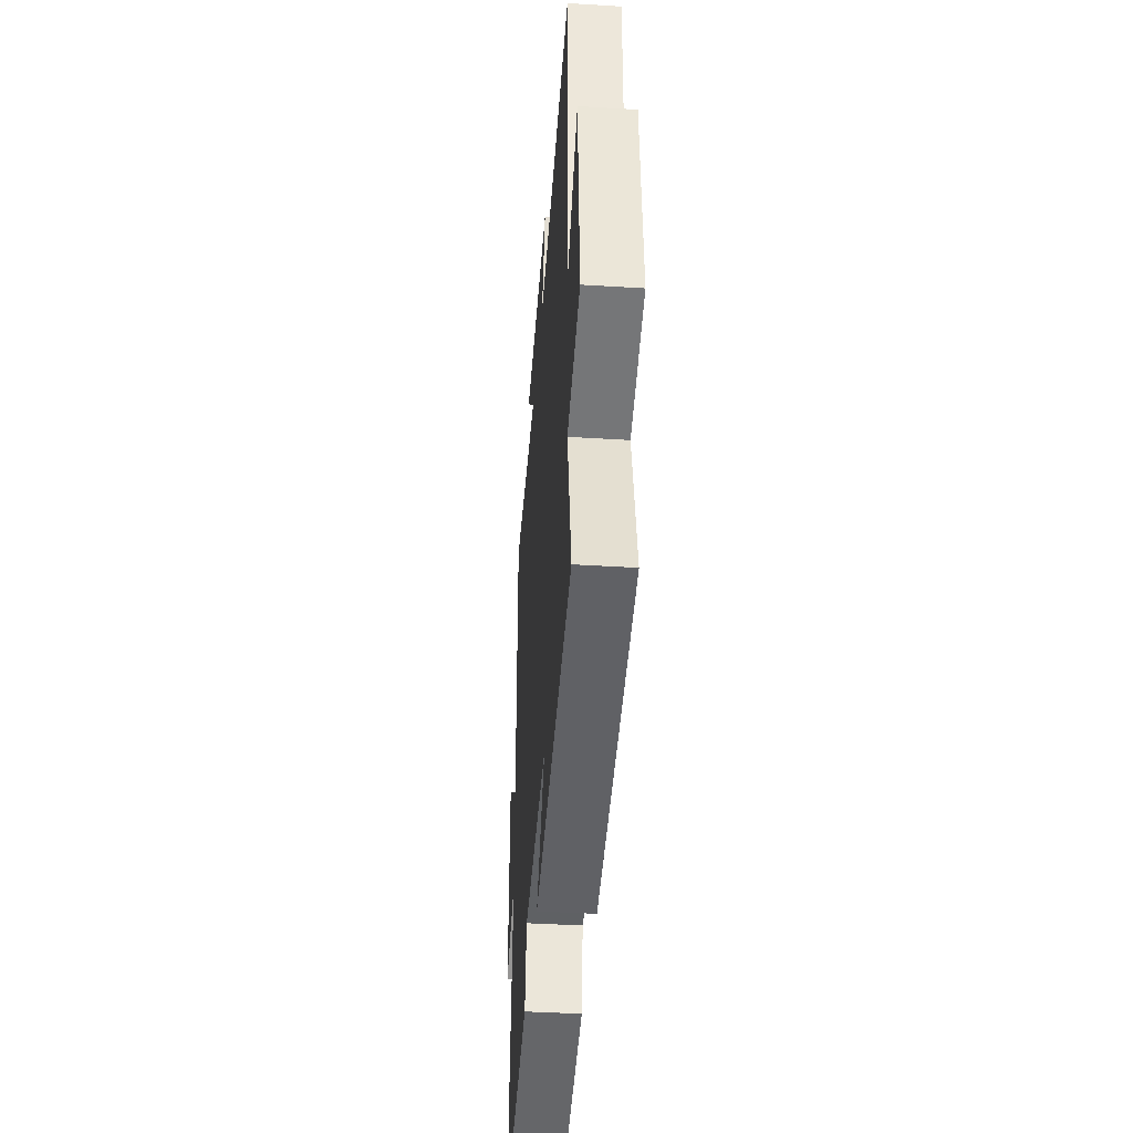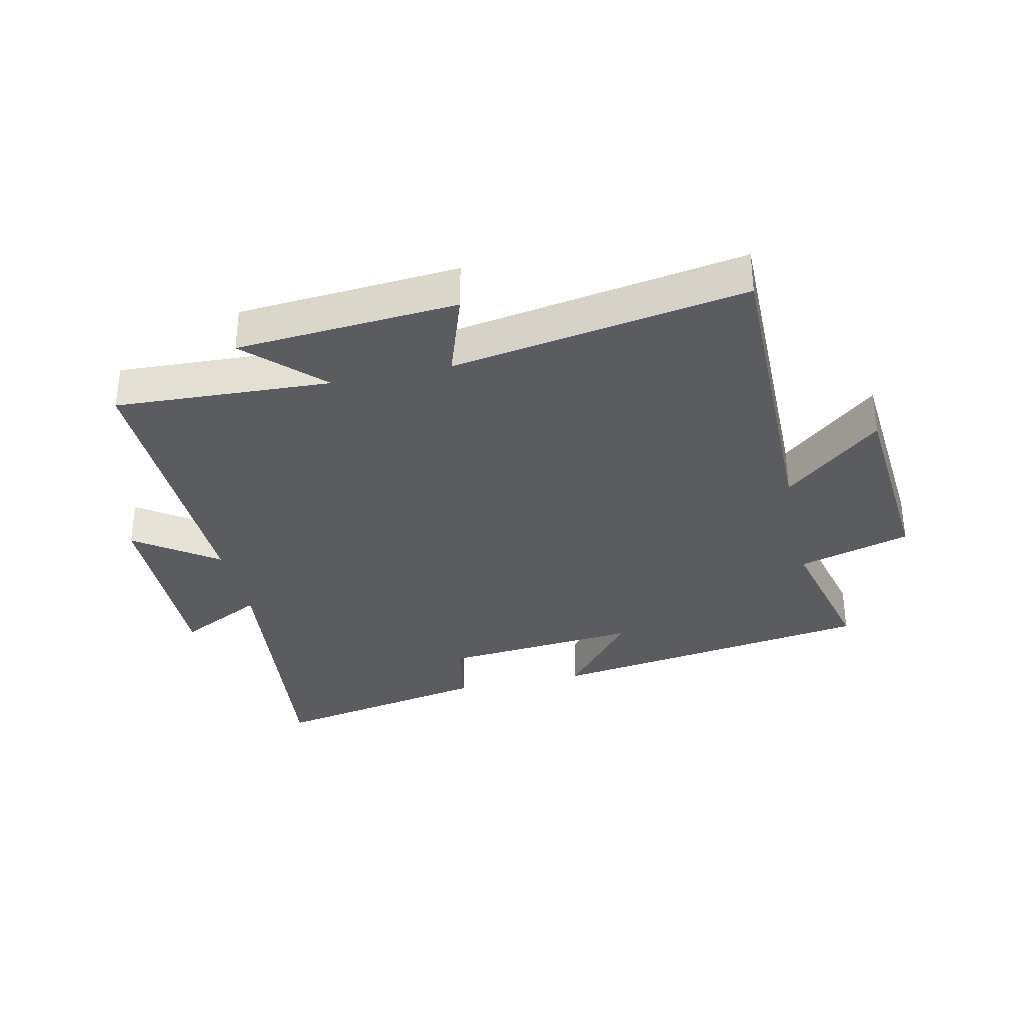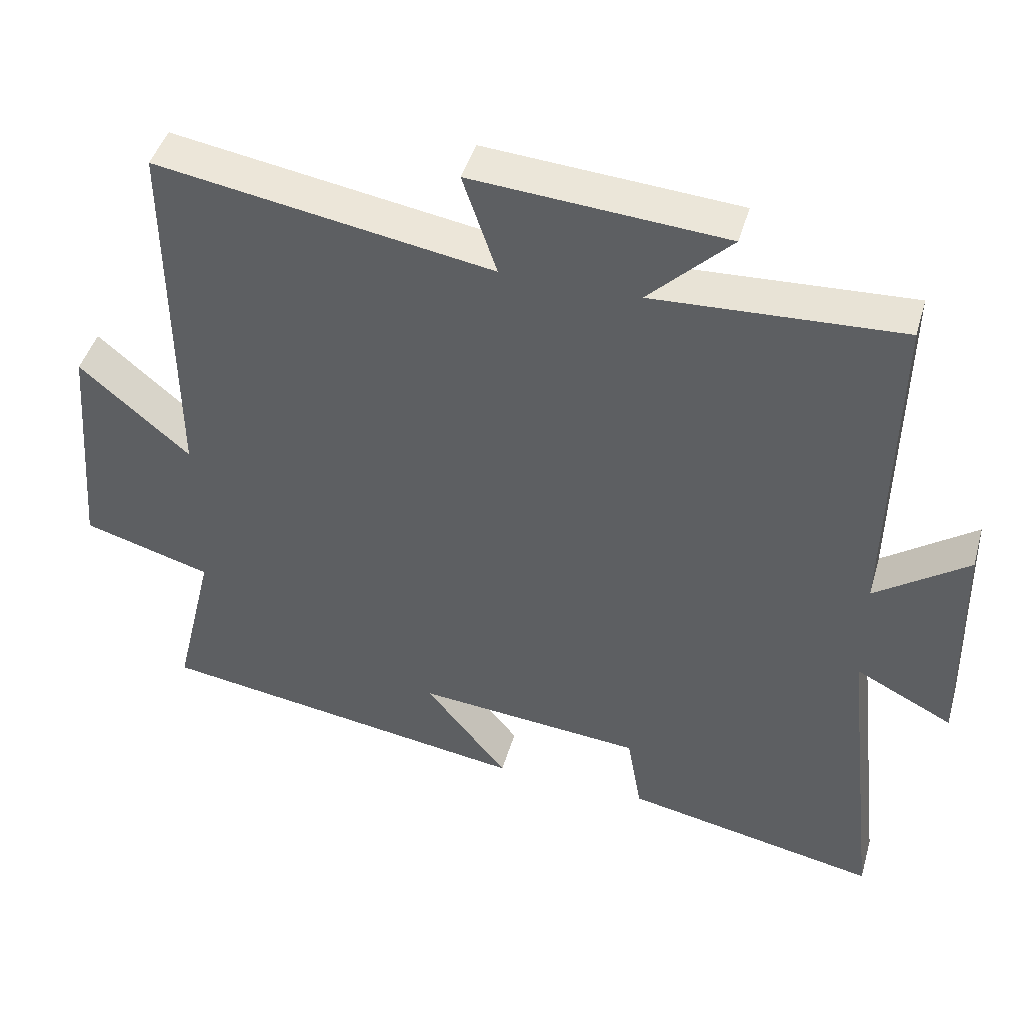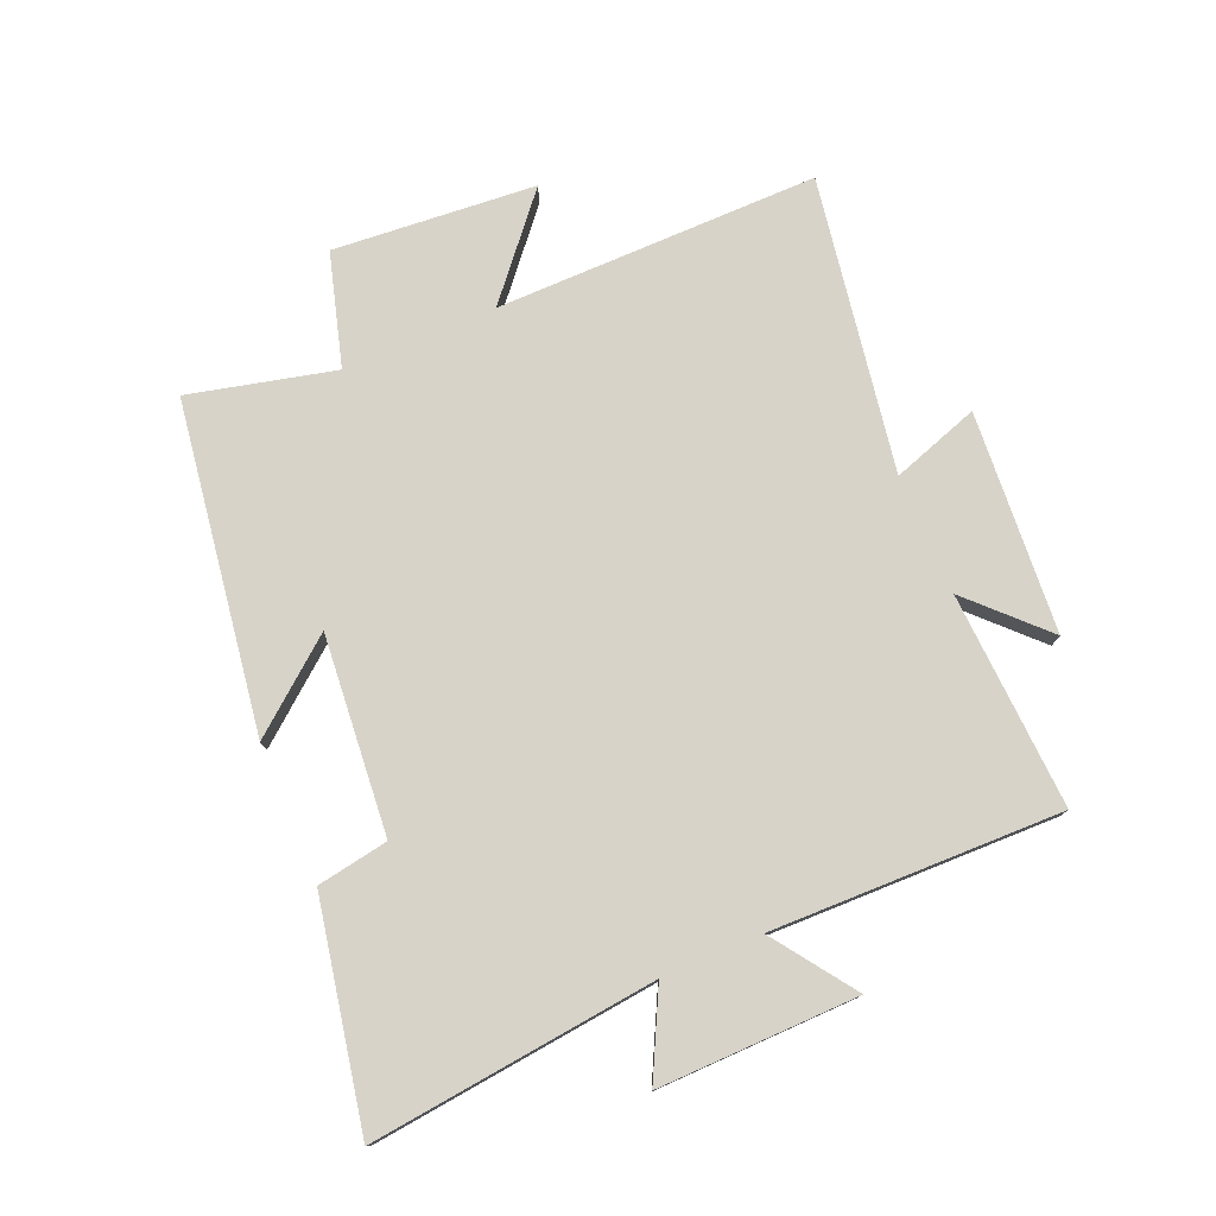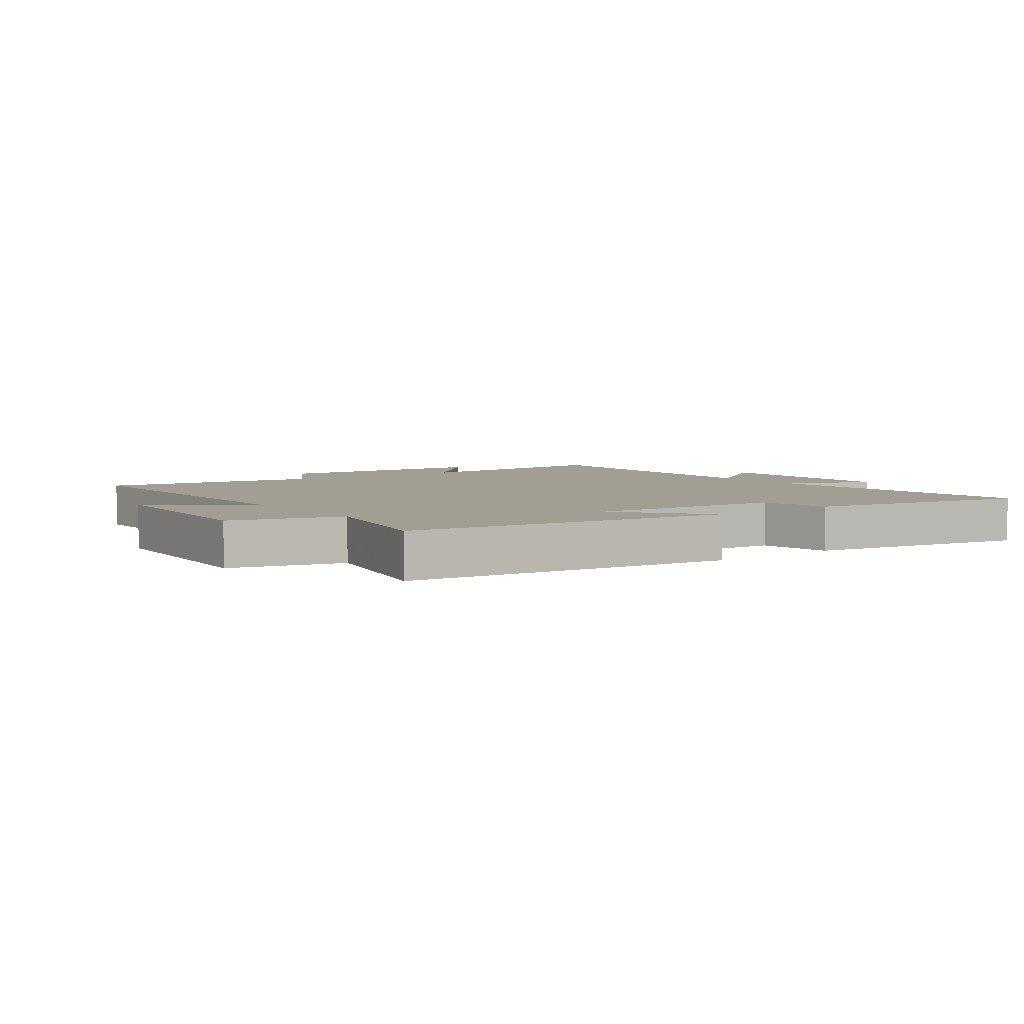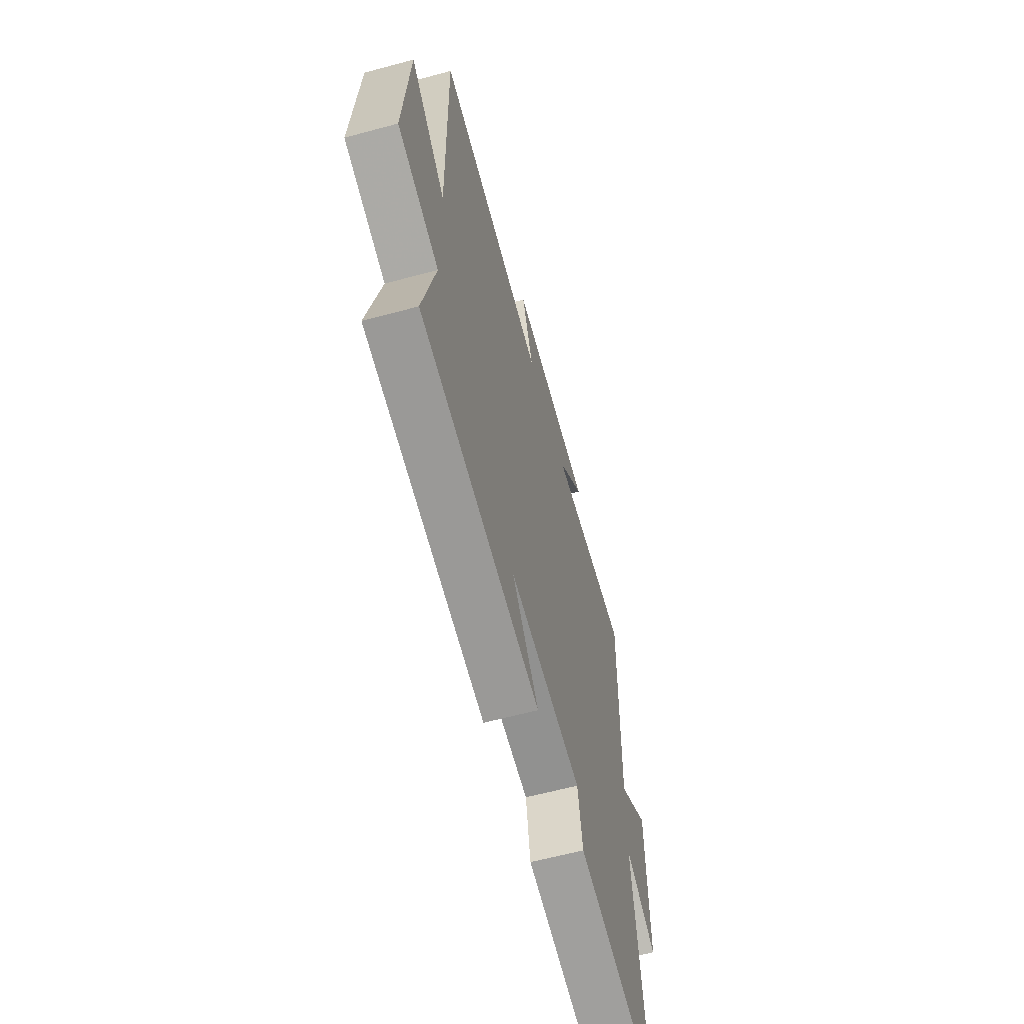
<metadata>
{"format":"obj","ext":"obj","renderer":"f3d","projection":"perspective","resolution":1024,"background":"white","views":[{"elev":-40.7,"azim":85.7,"up":"+Z"},{"elev":-33.6,"azim":12.6,"up":"+Y"},{"elev":44.5,"azim":-164.2,"up":"+Z"},{"elev":77.2,"azim":-113.0,"up":"+Y"},{"elev":5.1,"azim":142.9,"up":"+Y"},{"elev":-61.2,"azim":105.4,"up":"+Z"}]}
</metadata>
<code>
v 0.504 0.07 0.578
v 0.5 0.07 0.058
v 0.655 0.07 0.19
v 0.681 0.07 -0.136
v 0.5 0.07 -0.188
v 0.556 0.07 -0.422
v 0.028 0.07 -0.5
v 0.144 0.07 -0.357
v -0.174 0.07 -0.385
v -0.194 0.07 -0.5
v -0.552 0.07 -0.57
v -0.5 0.07 -0.109
v -0.637 0.07 -0.178
v -0.631 0.07 0.144
v -0.5 0.07 0.051
v -0.509 0.07 0.518
v -0.161 0.07 0.5
v -0.277 0.07 0.615
v 0.079 0.07 0.641
v 0.031 0.07 0.5
v 0.504 0 0.578
v 0.5 0 0.058
v 0.655 0 0.19
v 0.681 0 -0.136
v 0.5 0 -0.188
v 0.556 0 -0.422
v 0.028 0 -0.5
v 0.144 0 -0.357
v -0.174 0 -0.385
v -0.194 0 -0.5
v -0.552 0 -0.57
v -0.5 0 -0.109
v -0.637 0 -0.178
v -0.631 0 0.144
v -0.5 0 0.051
v -0.509 0 0.518
v -0.161 0 0.5
v -0.277 0 0.615
v 0.079 0 0.641
v 0.031 0 0.5
f 17 18 19 20
f 15 16 17
f 15 17 20
f 12 13 14 15
f 20 1 2
f 15 20 2
f 12 15 2
f 9 10 11 12
f 8 9 12 2
f 5 6 7 8
f 2 3 4 5
f 2 5 8
f 40 39 38 37
f 37 36 35
f 40 37 35
f 35 34 33 32
f 22 21 40
f 22 40 35
f 22 35 32
f 32 31 30 29
f 22 32 29 28
f 28 27 26 25
f 25 24 23 22
f 28 25 22
f 1 21 22 2
f 2 22 23 3
f 3 23 24 4
f 4 24 25 5
f 5 25 26 6
f 6 26 27 7
f 7 27 28 8
f 8 28 29 9
f 9 29 30 10
f 10 30 31 11
f 11 31 32 12
f 12 32 33 13
f 13 33 34 14
f 14 34 35 15
f 15 35 36 16
f 16 36 37 17
f 17 37 38 18
f 18 38 39 19
f 19 39 40 20
f 20 40 21 1

</code>
